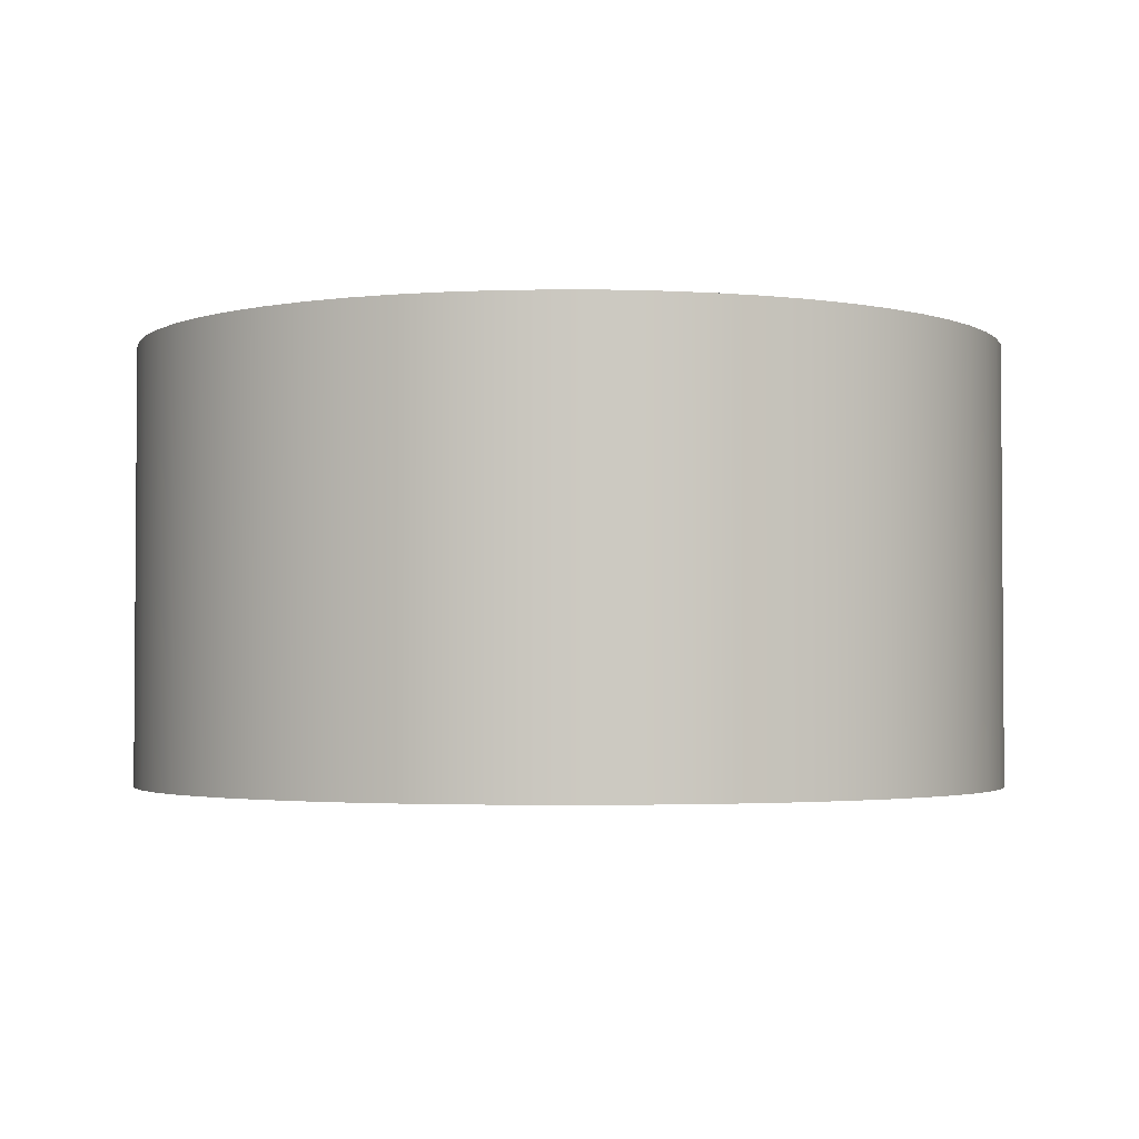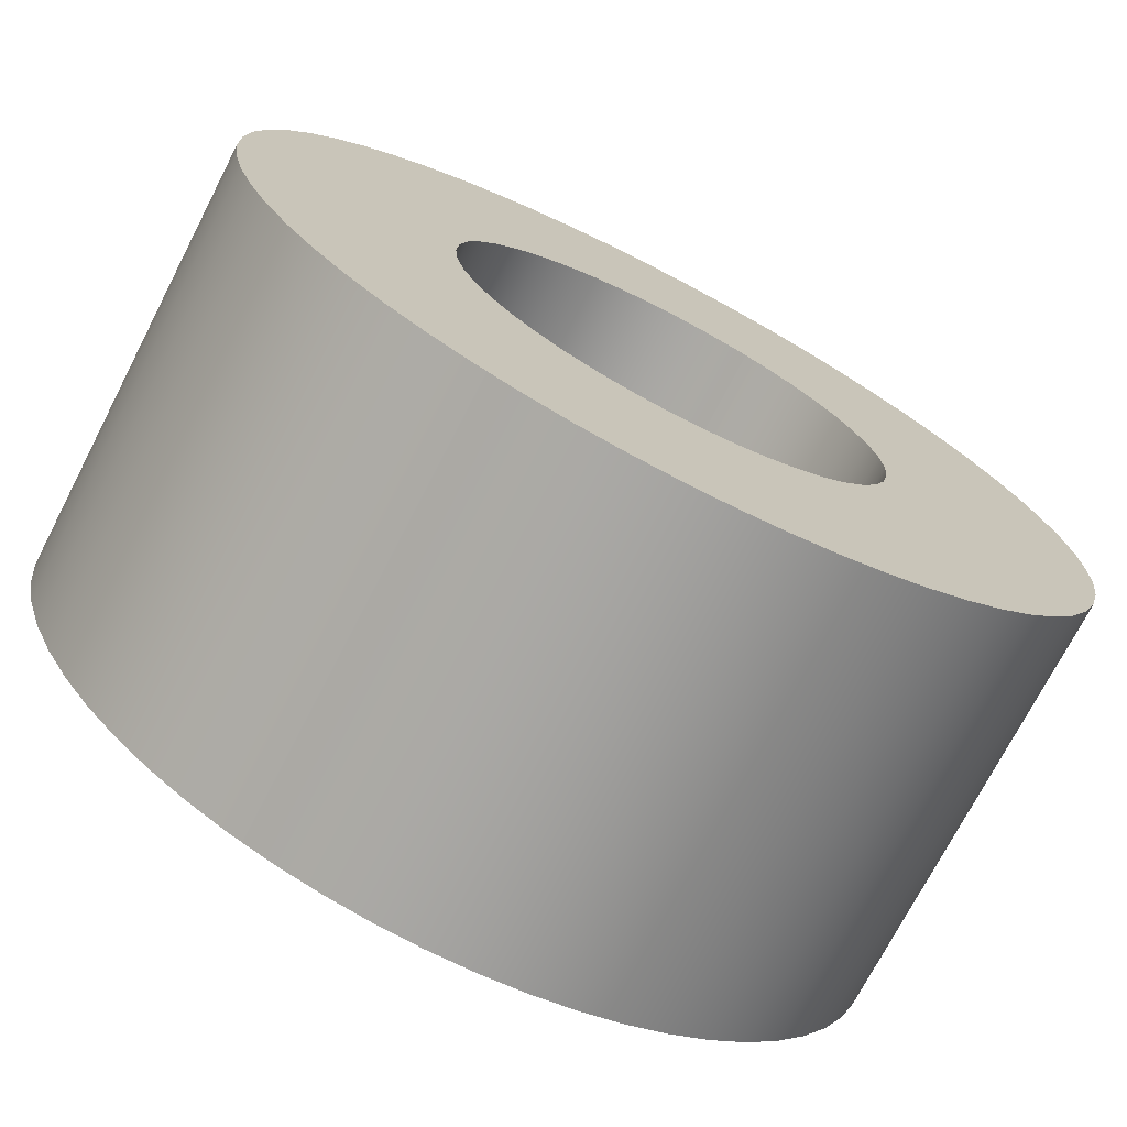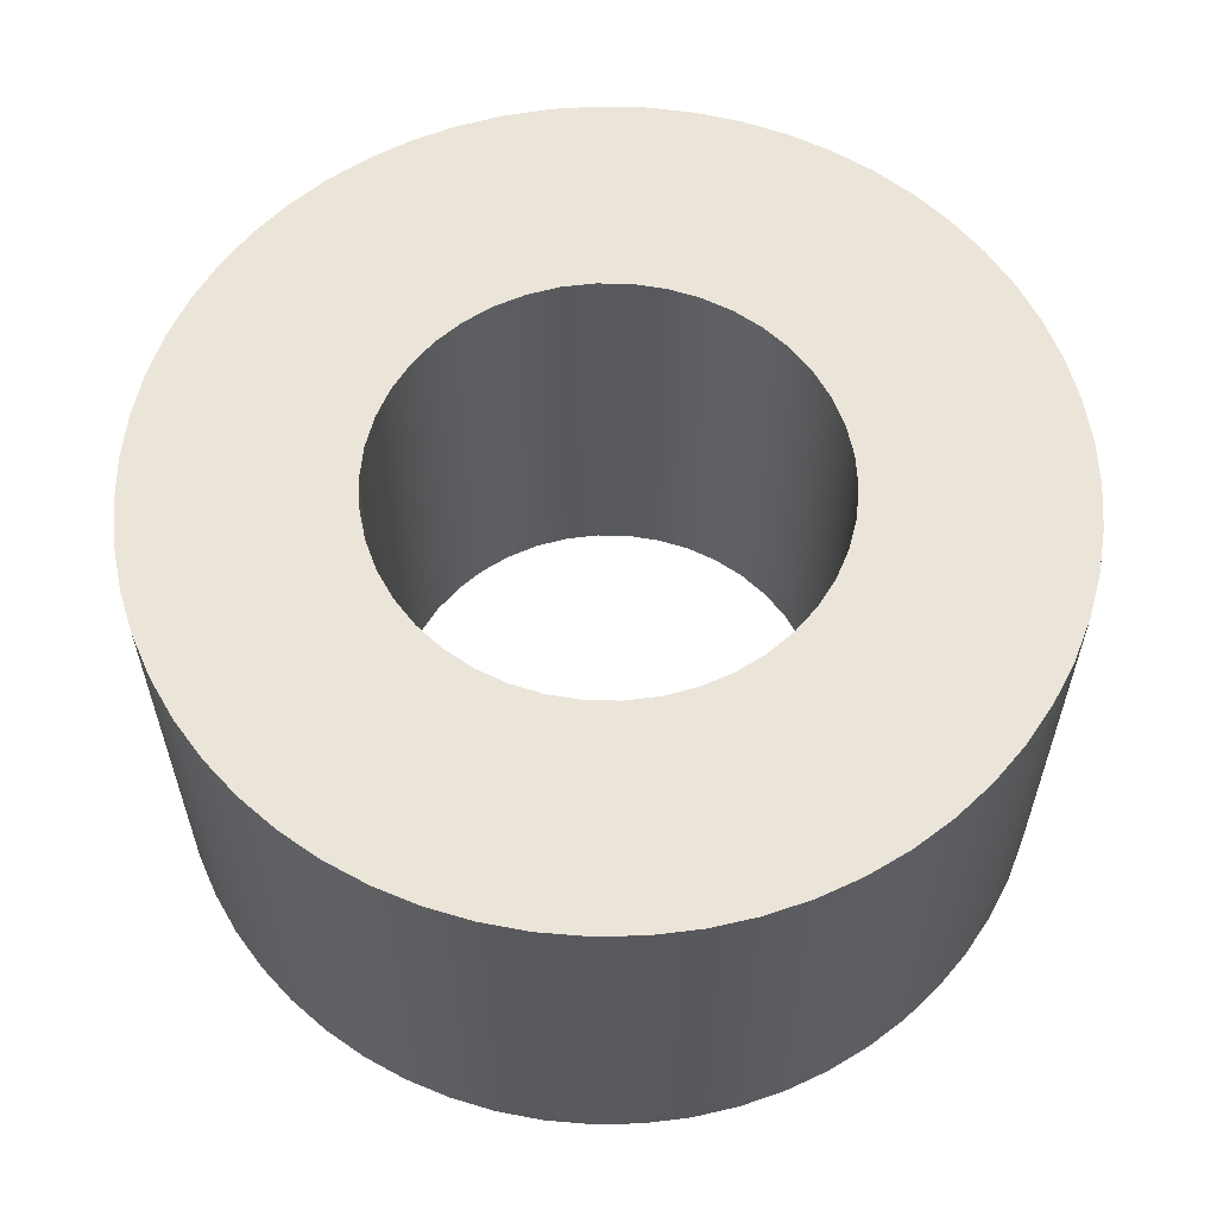
<metadata>
{"format":"obj","ext":"obj","renderer":"f3d","projection":"perspective","resolution":1024,"background":"white","views":[{"elev":-2.6,"azim":-179.7,"up":"+Y"},{"elev":-72.9,"azim":152.7,"up":"+Z"},{"elev":59.2,"azim":-75.9,"up":"+Y"}]}
</metadata>
<code>
v -0.2413 0.4762 2.955e-17
v -0.2386 0.4762 -0.03596
v -0.2306 0.4762 -0.07112
v -0.2174 0.4762 -0.1047
v -0.1994 0.4762 -0.1359
v -0.1769 0.4762 -0.1641
v -0.1504 0.4762 -0.1887
v -0.1207 0.4762 -0.209
v -0.08816 0.4762 -0.2246
v -0.05369 0.4762 -0.2353
v -0.01803 0.4762 -0.2406
v 0.01803 0.4762 -0.2406
v 0.05369 0.4762 -0.2353
v 0.08816 0.4762 -0.2246
v 0.1207 0.4762 -0.209
v 0.1504 0.4762 -0.1887
v 0.1769 0.4762 -0.1641
v 0.1994 0.4762 -0.1359
v 0.2174 0.4762 -0.1047
v 0.2306 0.4762 -0.07112
v 0.2386 0.4762 -0.03596
v 0.2413 0.4762 0
v 0.2386 0.4762 0.03596
v 0.2306 0.4762 0.07112
v 0.2174 0.4762 0.1047
v 0.1994 0.4762 0.1359
v 0.1769 0.4762 0.1641
v 0.1504 0.4762 0.1887
v 0.1207 0.4762 0.209
v 0.08816 0.4762 0.2246
v 0.05369 0.4762 0.2353
v 0.01803 0.4762 0.2406
v -0.01803 0.4762 0.2406
v -0.05369 0.4762 0.2353
v -0.08816 0.4762 0.2246
v -0.1207 0.4762 0.209
v -0.1504 0.4762 0.1887
v -0.1769 0.4762 0.1641
v -0.1994 0.4762 0.1359
v -0.2174 0.4762 0.1047
v -0.2306 0.4762 0.07112
v -0.2386 0.4762 0.03596
v -0.4762 0.4762 5.832e-17
v -0.4736 0.4762 0.05062
v -0.4655 0.4762 0.1007
v -0.4522 0.4762 0.1496
v -0.4337 0.4762 0.1968
v -0.4103 0.4762 0.2418
v -0.3823 0.4762 0.284
v -0.3499 0.4762 0.323
v -0.3136 0.4762 0.3584
v -0.2737 0.4762 0.3897
v -0.2308 0.4762 0.4166
v -0.1852 0.4762 0.4388
v -0.1375 0.4762 0.456
v -0.08824 0.4762 0.468
v -0.038 0.4762 0.4747
v 0.01268 0.4762 0.4761
v 0.06321 0.4762 0.472
v 0.113 0.4762 0.4626
v 0.1616 0.4762 0.448
v 0.2083 0.4762 0.4283
v 0.2526 0.4762 0.4037
v 0.2941 0.4762 0.3746
v 0.3322 0.4762 0.3412
v 0.3666 0.4762 0.304
v 0.3969 0.4762 0.2633
v 0.4226 0.4762 0.2196
v 0.4435 0.4762 0.1734
v 0.4595 0.4762 0.1253
v 0.4702 0.4762 0.07575
v 0.4756 0.4762 0.02535
v 0.4756 0.4762 -0.02535
v 0.4702 0.4762 -0.07575
v 0.4595 0.4762 -0.1253
v 0.4435 0.4762 -0.1734
v 0.4226 0.4762 -0.2196
v 0.3969 0.4762 -0.2633
v 0.3666 0.4762 -0.304
v 0.3322 0.4762 -0.3412
v 0.2941 0.4762 -0.3746
v 0.2526 0.4762 -0.4037
v 0.2083 0.4762 -0.4283
v 0.1616 0.4762 -0.448
v 0.113 0.4762 -0.4626
v 0.06321 0.4762 -0.472
v 0.01268 0.4762 -0.4761
v -0.038 0.4762 -0.4747
v -0.08824 0.4762 -0.468
v -0.1375 0.4762 -0.456
v -0.1852 0.4762 -0.4388
v -0.2308 0.4762 -0.4166
v -0.2737 0.4762 -0.3897
v -0.3136 0.4762 -0.3584
v -0.3499 0.4762 -0.323
v -0.3823 0.4762 -0.284
v -0.4103 0.4762 -0.2418
v -0.4337 0.4762 -0.1968
v -0.4522 0.4762 -0.1496
v -0.4655 0.4762 -0.1007
v -0.4736 0.4762 -0.05062
v -0.2413 0 2.955e-17
v -0.2386 0 0.03596
v -0.2306 0 0.07112
v -0.2174 0 0.1047
v -0.1994 0 0.1359
v -0.1769 0 0.1641
v -0.1504 0 0.1887
v -0.1207 0 0.209
v -0.08816 0 0.2246
v -0.05369 0 0.2353
v -0.01803 0 0.2406
v 0.01803 0 0.2406
v 0.05369 0 0.2353
v 0.08816 0 0.2246
v 0.1207 0 0.209
v 0.1504 0 0.1887
v 0.1769 0 0.1641
v 0.1994 0 0.1359
v 0.2174 0 0.1047
v 0.2306 0 0.07112
v 0.2386 0 0.03596
v 0.2413 0 0
v 0.2386 0 -0.03596
v 0.2306 0 -0.07112
v 0.2174 0 -0.1047
v 0.1994 0 -0.1359
v 0.1769 0 -0.1641
v 0.1504 0 -0.1887
v 0.1207 0 -0.209
v 0.08816 0 -0.2246
v 0.05369 0 -0.2353
v 0.01803 0 -0.2406
v -0.01803 0 -0.2406
v -0.05369 0 -0.2353
v -0.08816 0 -0.2246
v -0.1207 0 -0.209
v -0.1504 0 -0.1887
v -0.1769 0 -0.1641
v -0.1994 0 -0.1359
v -0.2174 0 -0.1047
v -0.2306 0 -0.07112
v -0.2386 0 -0.03596
v -0.4762 0 5.832e-17
v -0.4736 0 -0.05062
v -0.4655 0 -0.1007
v -0.4522 0 -0.1496
v -0.4337 0 -0.1968
v -0.4103 0 -0.2418
v -0.3823 0 -0.284
v -0.3499 0 -0.323
v -0.3136 0 -0.3584
v -0.2737 0 -0.3897
v -0.2308 0 -0.4166
v -0.1852 0 -0.4388
v -0.1375 0 -0.456
v -0.08824 0 -0.468
v -0.038 0 -0.4747
v 0.01268 0 -0.4761
v 0.06321 0 -0.472
v 0.113 0 -0.4626
v 0.1616 0 -0.448
v 0.2083 0 -0.4283
v 0.2526 0 -0.4037
v 0.2941 0 -0.3746
v 0.3322 0 -0.3412
v 0.3666 0 -0.304
v 0.3969 0 -0.2633
v 0.4226 0 -0.2196
v 0.4435 0 -0.1734
v 0.4595 0 -0.1253
v 0.4702 0 -0.07575
v 0.4756 0 -0.02535
v 0.4756 0 0.02535
v 0.4702 0 0.07575
v 0.4595 0 0.1253
v 0.4435 0 0.1734
v 0.4226 0 0.2196
v 0.3969 0 0.2633
v 0.3666 0 0.304
v 0.3322 0 0.3412
v 0.2941 0 0.3746
v 0.2526 0 0.4037
v 0.2083 0 0.4283
v 0.1616 0 0.448
v 0.113 0 0.4626
v 0.06321 0 0.472
v 0.01268 0 0.4761
v -0.038 0 0.4747
v -0.08824 0 0.468
v -0.1375 0 0.456
v -0.1852 0 0.4388
v -0.2308 0 0.4166
v -0.2737 0 0.3897
v -0.3136 0 0.3584
v -0.3499 0 0.323
v -0.3823 0 0.284
v -0.4103 0 0.2418
v -0.4337 0 0.1968
v -0.4522 0 0.1496
v -0.4655 0 0.1007
v -0.4736 0 0.05062
v -0.4762 0.4762 5.832e-17
v -0.4736 0.4762 -0.05062
v -0.4655 0.4762 -0.1007
v -0.4522 0.4762 -0.1496
v -0.4337 0.4762 -0.1968
v -0.4103 0.4762 -0.2418
v -0.3823 0.4762 -0.284
v -0.3499 0.4762 -0.323
v -0.3136 0.4762 -0.3584
v -0.2737 0.4762 -0.3897
v -0.2308 0.4762 -0.4166
v -0.1852 0.4762 -0.4388
v -0.1375 0.4762 -0.456
v -0.08824 0.4762 -0.468
v -0.038 0.4762 -0.4747
v 0.01268 0.4762 -0.4761
v 0.06321 0.4762 -0.472
v 0.113 0.4762 -0.4626
v 0.1616 0.4762 -0.448
v 0.2083 0.4762 -0.4283
v 0.2526 0.4762 -0.4037
v 0.2941 0.4762 -0.3746
v 0.3322 0.4762 -0.3412
v 0.3666 0.4762 -0.304
v 0.3969 0.4762 -0.2633
v 0.4226 0.4762 -0.2196
v 0.4435 0.4762 -0.1734
v 0.4595 0.4762 -0.1253
v 0.4702 0.4762 -0.07575
v 0.4756 0.4762 -0.02535
v 0.4756 0.4762 0.02535
v 0.4702 0.4762 0.07575
v 0.4595 0.4762 0.1253
v 0.4435 0.4762 0.1734
v 0.4226 0.4762 0.2196
v 0.3969 0.4762 0.2633
v 0.3666 0.4762 0.304
v 0.3322 0.4762 0.3412
v 0.2941 0.4762 0.3746
v 0.2526 0.4762 0.4037
v 0.2083 0.4762 0.4283
v 0.1616 0.4762 0.448
v 0.113 0.4762 0.4626
v 0.06321 0.4762 0.472
v 0.01268 0.4762 0.4761
v -0.038 0.4762 0.4747
v -0.08824 0.4762 0.468
v -0.1375 0.4762 0.456
v -0.1852 0.4762 0.4388
v -0.2308 0.4762 0.4166
v -0.2737 0.4762 0.3897
v -0.3136 0.4762 0.3584
v -0.3499 0.4762 0.323
v -0.3823 0.4762 0.284
v -0.4103 0.4762 0.2418
v -0.4337 0.4762 0.1968
v -0.4522 0.4762 0.1496
v -0.4655 0.4762 0.1007
v -0.4736 0.4762 0.05062
v -0.4762 0 5.832e-17
v -0.4736 0 0.05062
v -0.4655 0 0.1007
v -0.4522 0 0.1496
v -0.4337 0 0.1968
v -0.4103 0 0.2418
v -0.3823 0 0.284
v -0.3499 0 0.323
v -0.3136 0 0.3584
v -0.2737 0 0.3897
v -0.2308 0 0.4166
v -0.1852 0 0.4388
v -0.1375 0 0.456
v -0.08824 0 0.468
v -0.038 0 0.4747
v 0.01268 0 0.4761
v 0.06321 0 0.472
v 0.113 0 0.4626
v 0.1616 0 0.448
v 0.2083 0 0.4283
v 0.2526 0 0.4037
v 0.2941 0 0.3746
v 0.3322 0 0.3412
v 0.3666 0 0.304
v 0.3969 0 0.2633
v 0.4226 0 0.2196
v 0.4435 0 0.1734
v 0.4595 0 0.1253
v 0.4702 0 0.07575
v 0.4756 0 0.02535
v 0.4756 0 -0.02535
v 0.4702 0 -0.07575
v 0.4595 0 -0.1253
v 0.4435 0 -0.1734
v 0.4226 0 -0.2196
v 0.3969 0 -0.2633
v 0.3666 0 -0.304
v 0.3322 0 -0.3412
v 0.2941 0 -0.3746
v 0.2526 0 -0.4037
v 0.2083 0 -0.4283
v 0.1616 0 -0.448
v 0.113 0 -0.4626
v 0.06321 0 -0.472
v 0.01268 0 -0.4761
v -0.038 0 -0.4747
v -0.08824 0 -0.468
v -0.1375 0 -0.456
v -0.1852 0 -0.4388
v -0.2308 0 -0.4166
v -0.2737 0 -0.3897
v -0.3136 0 -0.3584
v -0.3499 0 -0.323
v -0.3823 0 -0.284
v -0.4103 0 -0.2418
v -0.4337 0 -0.1968
v -0.4522 0 -0.1496
v -0.4655 0 -0.1007
v -0.4736 0 -0.05062
v -0.4762 0 5.832e-17
v -0.4762 0.4762 5.832e-17
v -0.2413 0.4762 2.955e-17
v -0.2386 0.4762 0.03596
v -0.2306 0.4762 0.07112
v -0.2174 0.4762 0.1047
v -0.1994 0.4762 0.1359
v -0.1769 0.4762 0.1641
v -0.1504 0.4762 0.1887
v -0.1207 0.4762 0.209
v -0.08816 0.4762 0.2246
v -0.05369 0.4762 0.2353
v -0.01803 0.4762 0.2406
v 0.01803 0.4762 0.2406
v 0.05369 0.4762 0.2353
v 0.08816 0.4762 0.2246
v 0.1207 0.4762 0.209
v 0.1504 0.4762 0.1887
v 0.1769 0.4762 0.1641
v 0.1994 0.4762 0.1359
v 0.2174 0.4762 0.1047
v 0.2306 0.4762 0.07112
v 0.2386 0.4762 0.03596
v 0.2413 0.4762 0
v 0.2386 0.4762 -0.03596
v 0.2306 0.4762 -0.07112
v 0.2174 0.4762 -0.1047
v 0.1994 0.4762 -0.1359
v 0.1769 0.4762 -0.1641
v 0.1504 0.4762 -0.1887
v 0.1207 0.4762 -0.209
v 0.08816 0.4762 -0.2246
v 0.05369 0.4762 -0.2353
v 0.01803 0.4762 -0.2406
v -0.01803 0.4762 -0.2406
v -0.05369 0.4762 -0.2353
v -0.08816 0.4762 -0.2246
v -0.1207 0.4762 -0.209
v -0.1504 0.4762 -0.1887
v -0.1769 0.4762 -0.1641
v -0.1994 0.4762 -0.1359
v -0.2174 0.4762 -0.1047
v -0.2306 0.4762 -0.07112
v -0.2386 0.4762 -0.03596
v -0.2413 0 2.955e-17
v -0.2386 0 -0.03596
v -0.2306 0 -0.07112
v -0.2174 0 -0.1047
v -0.1994 0 -0.1359
v -0.1769 0 -0.1641
v -0.1504 0 -0.1887
v -0.1207 0 -0.209
v -0.08816 0 -0.2246
v -0.05369 0 -0.2353
v -0.01803 0 -0.2406
v 0.01803 0 -0.2406
v 0.05369 0 -0.2353
v 0.08816 0 -0.2246
v 0.1207 0 -0.209
v 0.1504 0 -0.1887
v 0.1769 0 -0.1641
v 0.1994 0 -0.1359
v 0.2174 0 -0.1047
v 0.2306 0 -0.07112
v 0.2386 0 -0.03596
v 0.2413 0 0
v 0.2386 0 0.03596
v 0.2306 0 0.07112
v 0.2174 0 0.1047
v 0.1994 0 0.1359
v 0.1769 0 0.1641
v 0.1504 0 0.1887
v 0.1207 0 0.209
v 0.08816 0 0.2246
v 0.05369 0 0.2353
v 0.01803 0 0.2406
v -0.01803 0 0.2406
v -0.05369 0 0.2353
v -0.08816 0 0.2246
v -0.1207 0 0.209
v -0.1504 0 0.1887
v -0.1769 0 0.1641
v -0.1994 0 0.1359
v -0.2174 0 0.1047
v -0.2306 0 0.07112
v -0.2386 0 0.03596
v -0.2413 0.4762 2.955e-17
v -0.2413 0 2.955e-17
f 2 101 1
f 1 101 43
f 1 43 44
f 101 2 100
f 100 2 3
f 100 3 99
f 99 3 98
f 98 3 4
f 98 4 97
f 97 4 5
f 97 5 96
f 96 5 6
f 96 6 95
f 95 6 94
f 94 6 7
f 94 7 93
f 93 7 8
f 93 8 92
f 92 8 91
f 91 8 9
f 91 9 90
f 90 9 10
f 90 10 89
f 89 10 11
f 89 11 88
f 88 11 87
f 87 11 12
f 87 12 86
f 86 12 13
f 86 13 85
f 85 13 84
f 84 13 14
f 84 14 83
f 83 14 15
f 83 15 82
f 82 15 16
f 82 16 81
f 81 16 80
f 80 16 17
f 80 17 79
f 79 17 18
f 79 18 78
f 78 18 77
f 77 18 19
f 77 19 76
f 76 19 20
f 76 20 75
f 75 20 21
f 75 21 74
f 74 21 73
f 73 21 22
f 73 22 72
f 72 22 23
f 72 23 71
f 71 23 70
f 70 23 24
f 70 24 69
f 69 24 25
f 69 25 68
f 68 25 26
f 68 26 67
f 67 26 66
f 66 26 27
f 66 27 65
f 65 27 28
f 65 28 64
f 64 28 63
f 63 28 29
f 63 29 62
f 62 29 30
f 62 30 61
f 61 30 31
f 61 31 60
f 60 31 59
f 59 31 32
f 59 32 58
f 58 32 33
f 58 33 57
f 57 33 56
f 56 33 34
f 56 34 55
f 55 34 35
f 55 35 54
f 54 35 36
f 54 36 53
f 53 36 52
f 52 36 37
f 52 37 51
f 51 37 38
f 51 38 50
f 50 38 49
f 49 38 39
f 49 39 48
f 48 39 40
f 48 40 47
f 47 40 41
f 47 41 46
f 46 41 45
f 45 41 42
f 45 42 44
f 44 42 1
f 103 202 102
f 102 202 144
f 102 144 145
f 202 103 201
f 201 103 104
f 201 104 200
f 200 104 199
f 199 104 105
f 199 105 198
f 198 105 106
f 198 106 197
f 197 106 107
f 197 107 196
f 196 107 195
f 195 107 108
f 195 108 194
f 194 108 109
f 194 109 193
f 193 109 192
f 192 109 110
f 192 110 191
f 191 110 111
f 191 111 190
f 190 111 112
f 190 112 189
f 189 112 188
f 188 112 113
f 188 113 187
f 187 113 114
f 187 114 186
f 186 114 185
f 185 114 115
f 185 115 184
f 184 115 116
f 184 116 183
f 183 116 117
f 183 117 182
f 182 117 181
f 181 117 118
f 181 118 180
f 180 118 119
f 180 119 179
f 179 119 178
f 178 119 120
f 178 120 177
f 177 120 121
f 177 121 176
f 176 121 122
f 176 122 175
f 175 122 174
f 174 122 123
f 174 123 173
f 173 123 124
f 173 124 172
f 172 124 171
f 171 124 125
f 171 125 170
f 170 125 126
f 170 126 169
f 169 126 127
f 169 127 168
f 168 127 167
f 167 127 128
f 167 128 166
f 166 128 129
f 166 129 165
f 165 129 164
f 164 129 130
f 164 130 163
f 163 130 131
f 163 131 162
f 162 131 132
f 162 132 161
f 161 132 160
f 160 132 133
f 160 133 159
f 159 133 134
f 159 134 158
f 158 134 157
f 157 134 135
f 157 135 156
f 156 135 136
f 156 136 155
f 155 136 137
f 155 137 154
f 154 137 153
f 153 137 138
f 153 138 152
f 152 138 139
f 152 139 151
f 151 139 150
f 150 139 140
f 150 140 149
f 149 140 141
f 149 141 148
f 148 141 142
f 148 142 147
f 147 142 146
f 146 142 143
f 146 143 145
f 145 143 102
f 204 320 203
f 203 320 321
f 322 262 261
f 261 262 263
f 261 263 264
f 204 205 320
f 320 205 319
f 319 205 206
f 319 206 318
f 318 206 207
f 318 207 317
f 317 207 208
f 317 208 316
f 316 208 209
f 316 209 315
f 315 209 210
f 315 210 314
f 314 210 211
f 314 211 313
f 313 211 212
f 313 212 312
f 312 212 213
f 312 213 311
f 311 213 214
f 311 214 310
f 310 214 215
f 310 215 309
f 309 215 216
f 309 216 308
f 308 216 217
f 308 217 307
f 307 217 218
f 307 218 306
f 306 218 219
f 306 219 305
f 305 219 220
f 305 220 304
f 304 220 221
f 304 221 303
f 303 221 222
f 303 222 302
f 302 222 223
f 302 223 301
f 301 223 224
f 301 224 300
f 300 224 225
f 300 225 299
f 299 225 226
f 299 226 298
f 298 226 227
f 298 227 297
f 297 227 228
f 297 228 296
f 296 228 229
f 296 229 295
f 295 229 230
f 295 230 294
f 294 230 231
f 294 231 293
f 293 231 232
f 293 232 292
f 292 232 233
f 292 233 291
f 291 233 234
f 291 234 290
f 290 234 235
f 290 235 289
f 289 235 236
f 289 236 288
f 288 236 237
f 288 237 287
f 287 237 238
f 287 238 286
f 286 238 239
f 286 239 285
f 285 239 240
f 285 240 284
f 284 240 241
f 284 241 283
f 283 241 242
f 283 242 282
f 282 242 243
f 282 243 281
f 281 243 244
f 281 244 280
f 280 244 245
f 280 245 279
f 279 245 246
f 279 246 278
f 278 246 247
f 278 247 277
f 277 247 248
f 277 248 276
f 276 248 249
f 276 249 275
f 275 249 250
f 275 250 274
f 274 250 251
f 274 251 273
f 273 251 252
f 273 252 272
f 272 252 253
f 272 253 271
f 271 253 254
f 271 254 270
f 270 254 255
f 270 255 269
f 269 255 256
f 269 256 268
f 268 256 257
f 268 257 267
f 267 257 258
f 267 258 266
f 266 258 259
f 266 259 265
f 265 259 260
f 265 260 264
f 264 260 261
f 324 406 323
f 323 406 408
f 407 365 364
f 364 365 366
f 364 366 363
f 363 366 367
f 363 367 362
f 362 367 368
f 362 368 361
f 361 368 369
f 361 369 360
f 360 369 370
f 360 370 359
f 359 370 371
f 359 371 358
f 358 371 372
f 358 372 357
f 357 372 373
f 357 373 356
f 356 373 374
f 356 374 355
f 355 374 375
f 355 375 354
f 354 375 376
f 354 376 353
f 353 376 377
f 353 377 352
f 352 377 378
f 352 378 351
f 351 378 379
f 351 379 350
f 350 379 380
f 350 380 349
f 349 380 381
f 349 381 348
f 348 381 382
f 348 382 347
f 347 382 383
f 347 383 346
f 346 383 384
f 346 384 345
f 345 384 385
f 345 385 344
f 344 385 386
f 344 386 343
f 343 386 387
f 343 387 342
f 342 387 388
f 342 388 341
f 341 388 389
f 341 389 340
f 340 389 390
f 340 390 339
f 339 390 391
f 339 391 338
f 338 391 392
f 338 392 337
f 337 392 393
f 337 393 336
f 336 393 394
f 336 394 335
f 335 394 395
f 335 395 334
f 334 395 396
f 334 396 333
f 333 396 397
f 333 397 332
f 332 397 398
f 332 398 331
f 331 398 399
f 331 399 330
f 330 399 400
f 330 400 329
f 329 400 401
f 329 401 328
f 328 401 402
f 328 402 327
f 327 402 403
f 327 403 326
f 326 403 404
f 326 404 325
f 325 404 405
f 325 405 324
f 324 405 406

</code>
